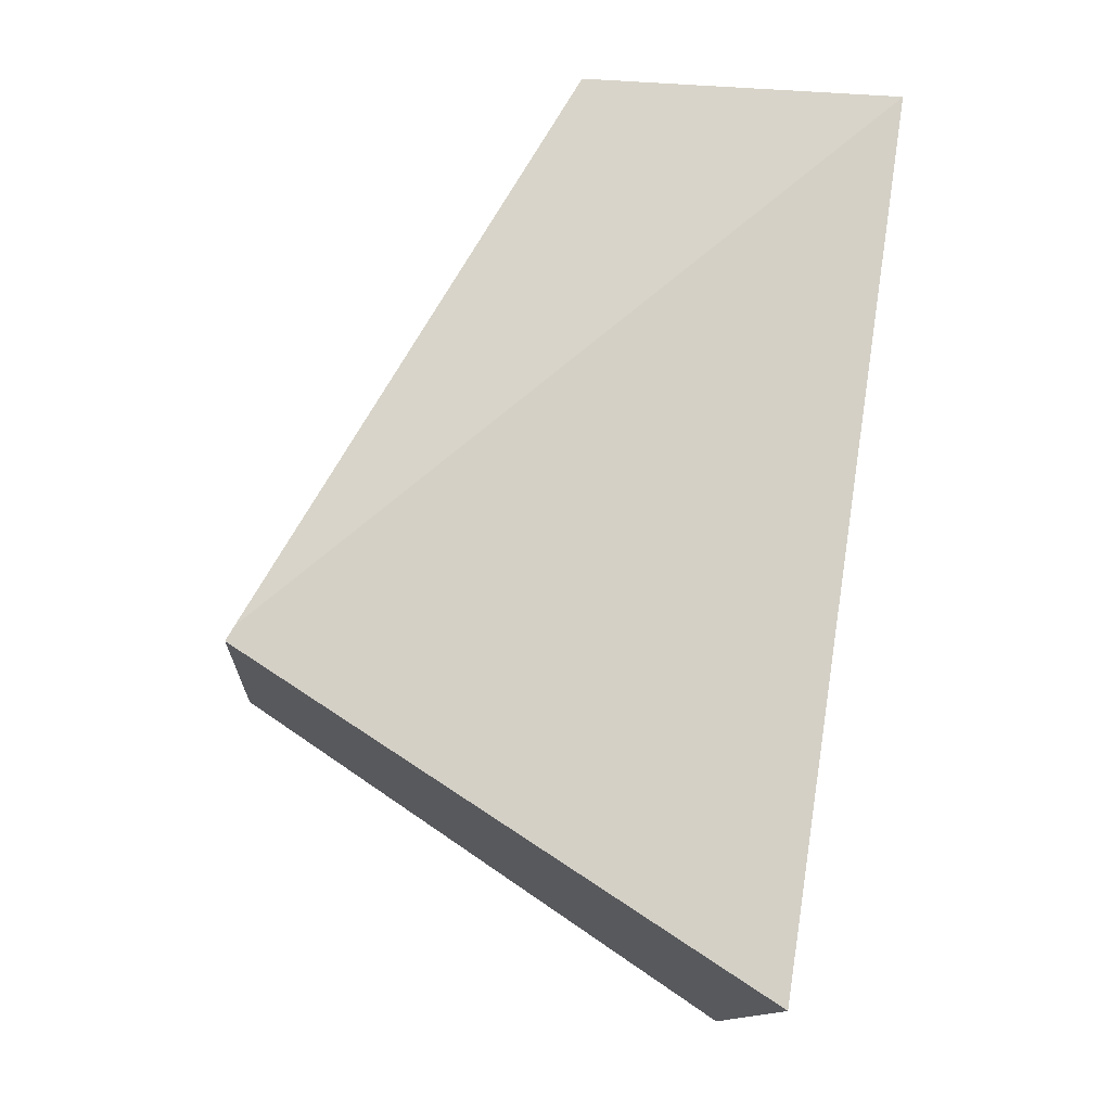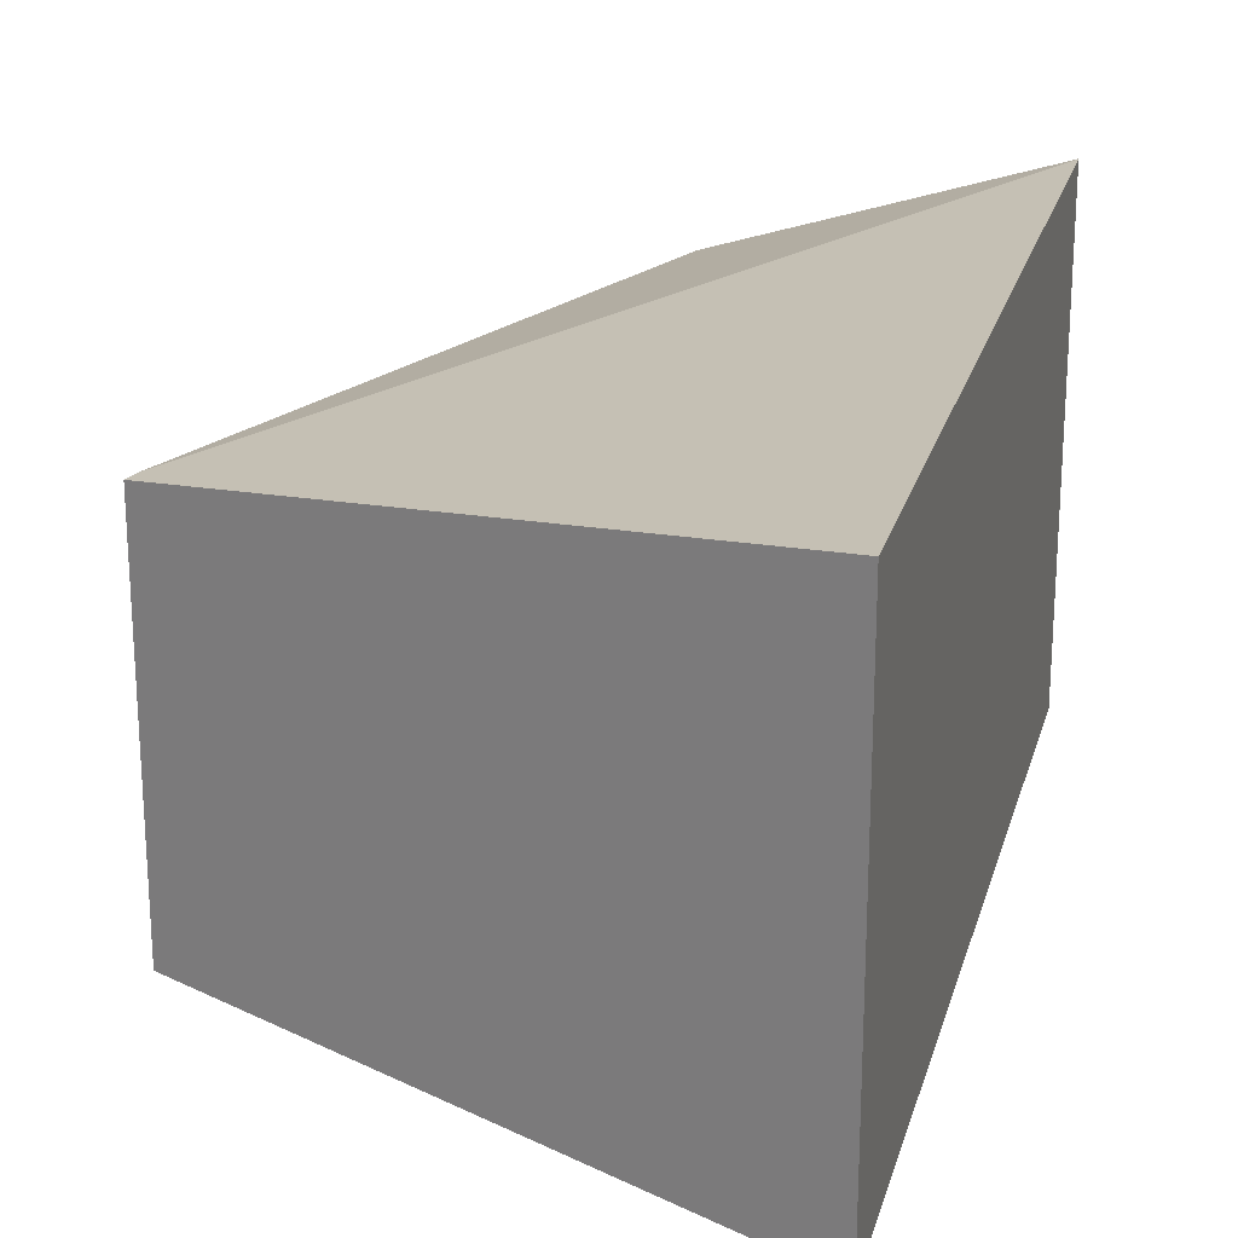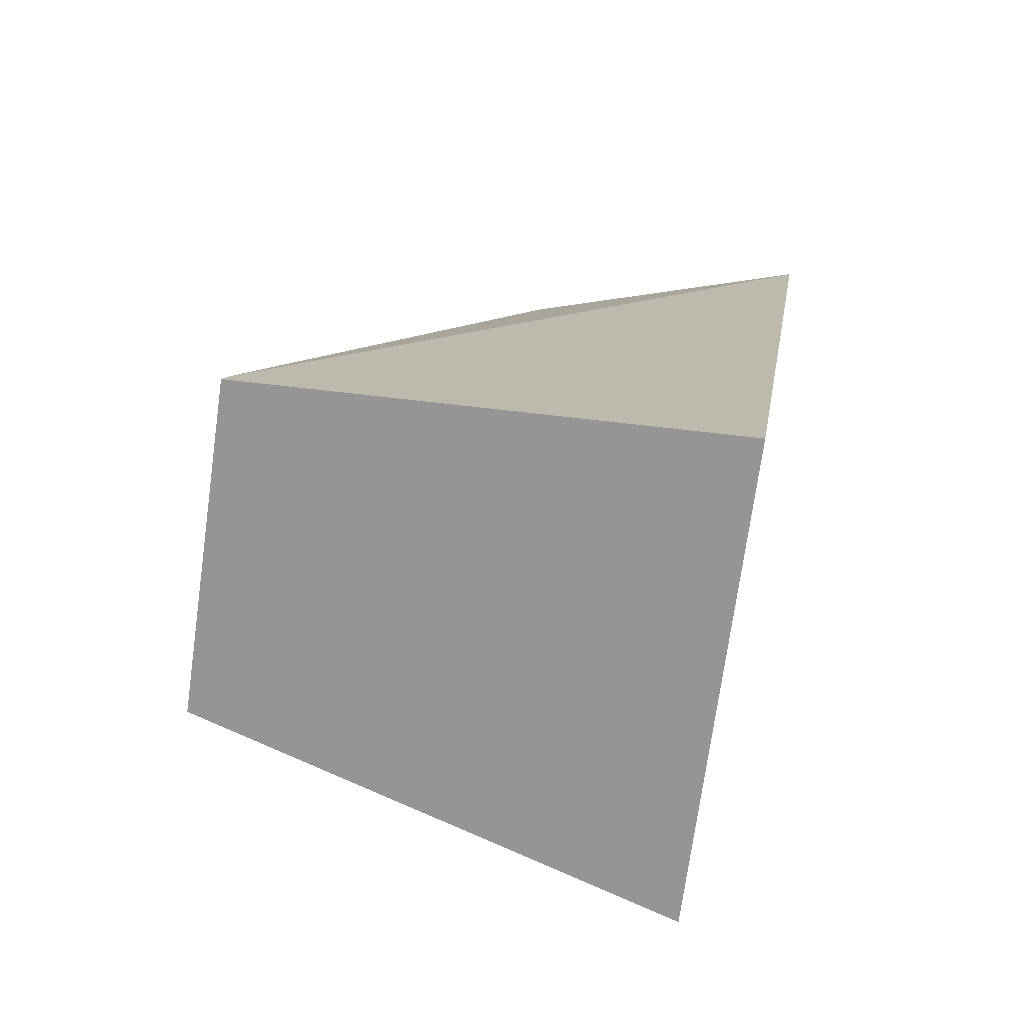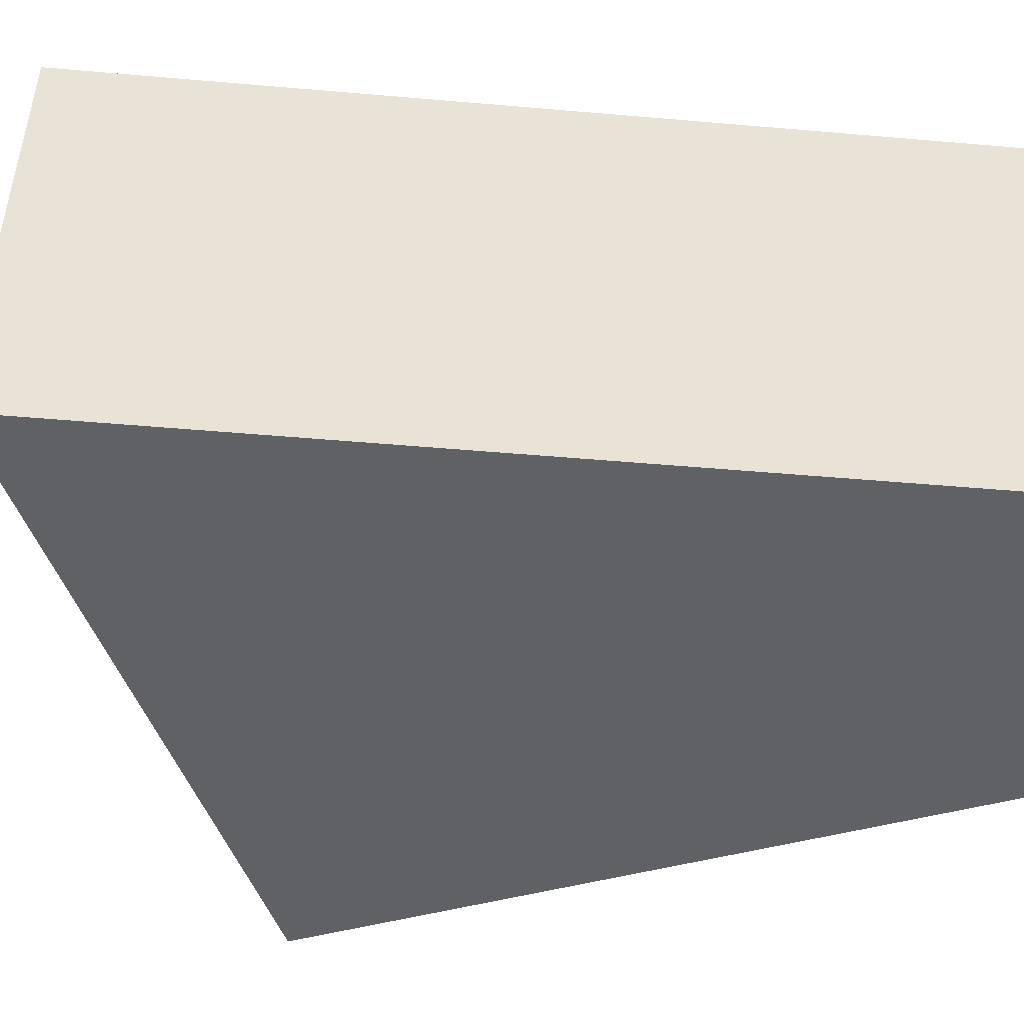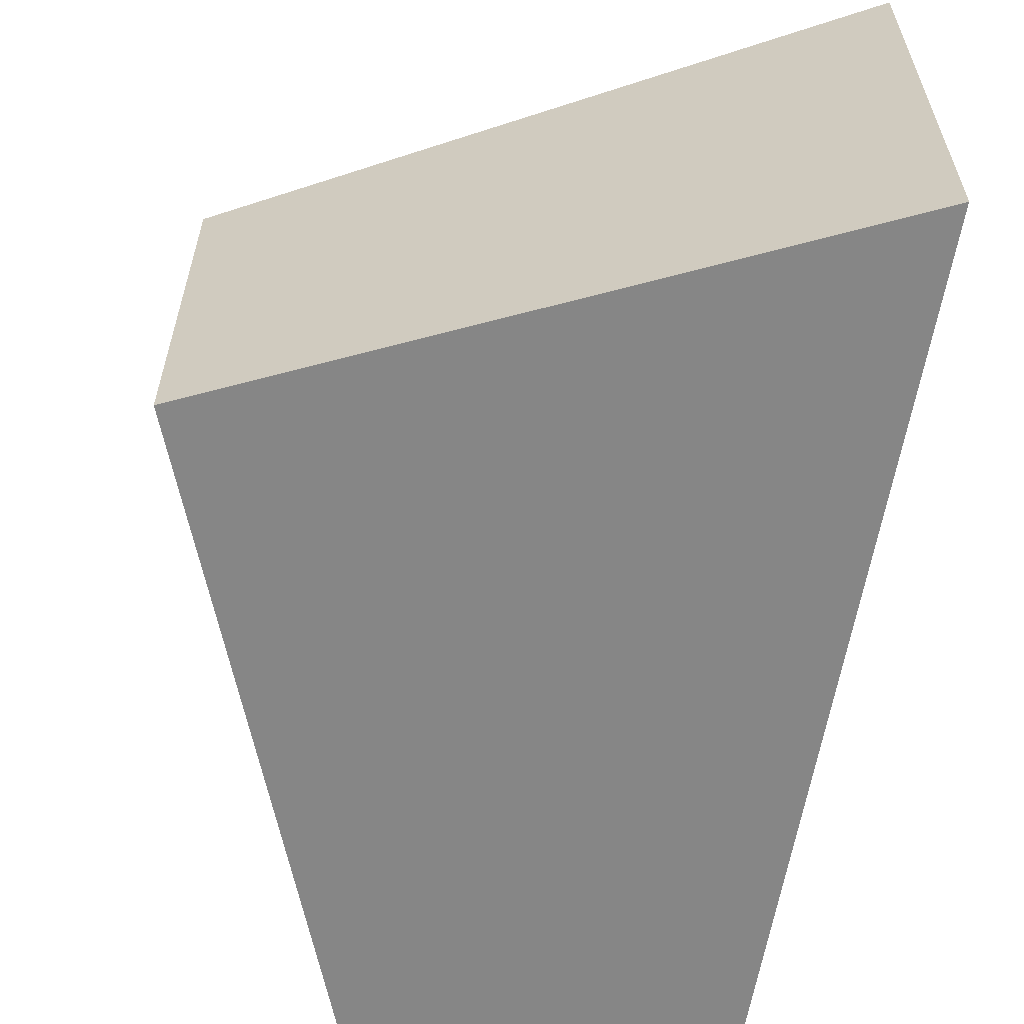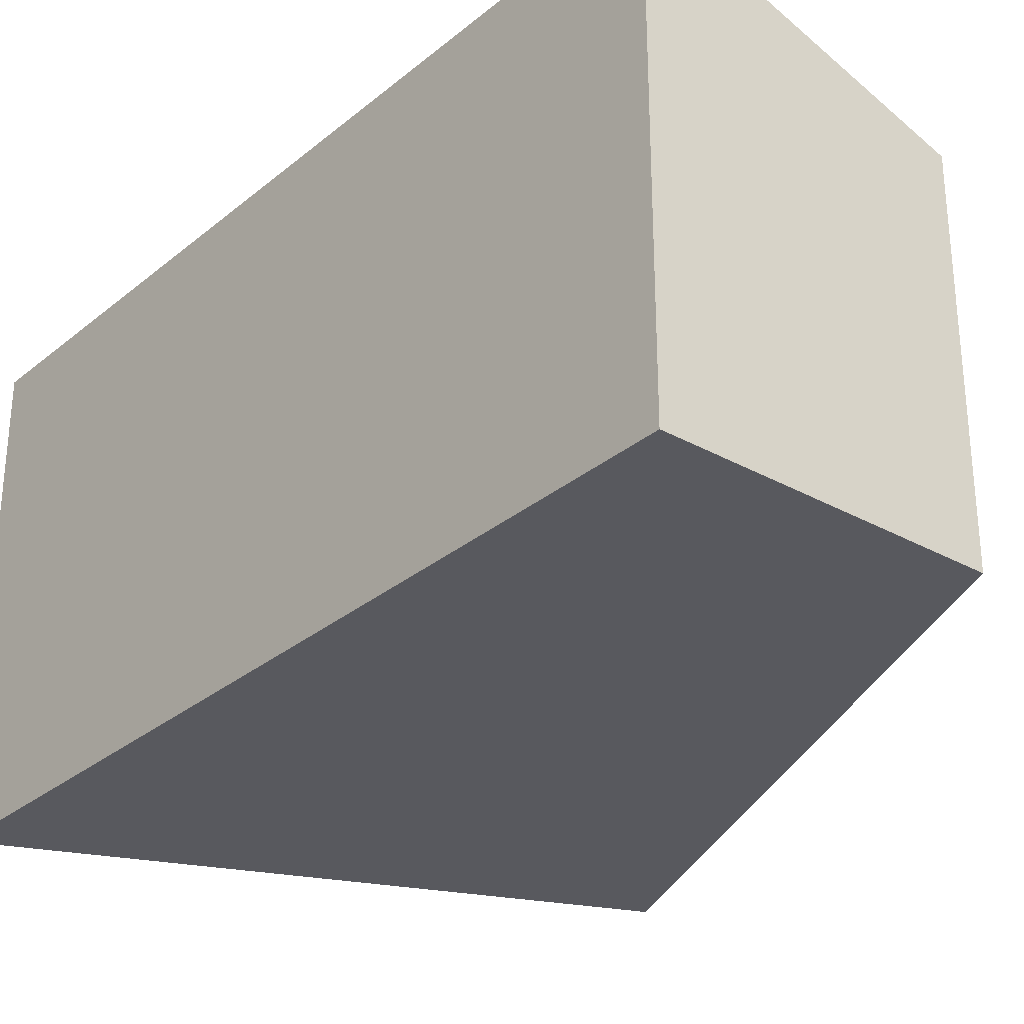
<metadata>
{"format":"obj","ext":"obj","renderer":"f3d","projection":"perspective","resolution":1024,"background":"white","views":[{"elev":-12.5,"azim":176.2,"up":"+Z"},{"elev":22.6,"azim":-174.2,"up":"+Y"},{"elev":-73.0,"azim":172.1,"up":"+Z"},{"elev":-49.5,"azim":-104.1,"up":"+Y"},{"elev":-62.2,"azim":161.3,"up":"+Y"},{"elev":-30.4,"azim":-49.0,"up":"+Y"}]}
</metadata>
<code>
v  0 4.83 2.958e-16
v  6.571 3.807 -5.364
v  1.343 4.83 -8.879
v  6.486 3.818 -5.218
v  3.104 3.818 0.554
v  3.104 -3.392e-17 0.554
v  6.486 3.195e-16 -5.218
v  6.571 3.284e-16 -5.364
v  1.343 5.437e-16 -8.879
v  0 0 0
g defaultobject
f 1 2 3
f 2 1 4
f 4 1 5
f 6 4 5
f 4 6 7
f 4 7 2
f 2 7 8
f 2 9 3
f 9 2 8
f 9 1 3
f 1 9 10
f 10 5 1
f 5 10 6
f 7 9 8
f 9 7 6
f 9 6 10

</code>
